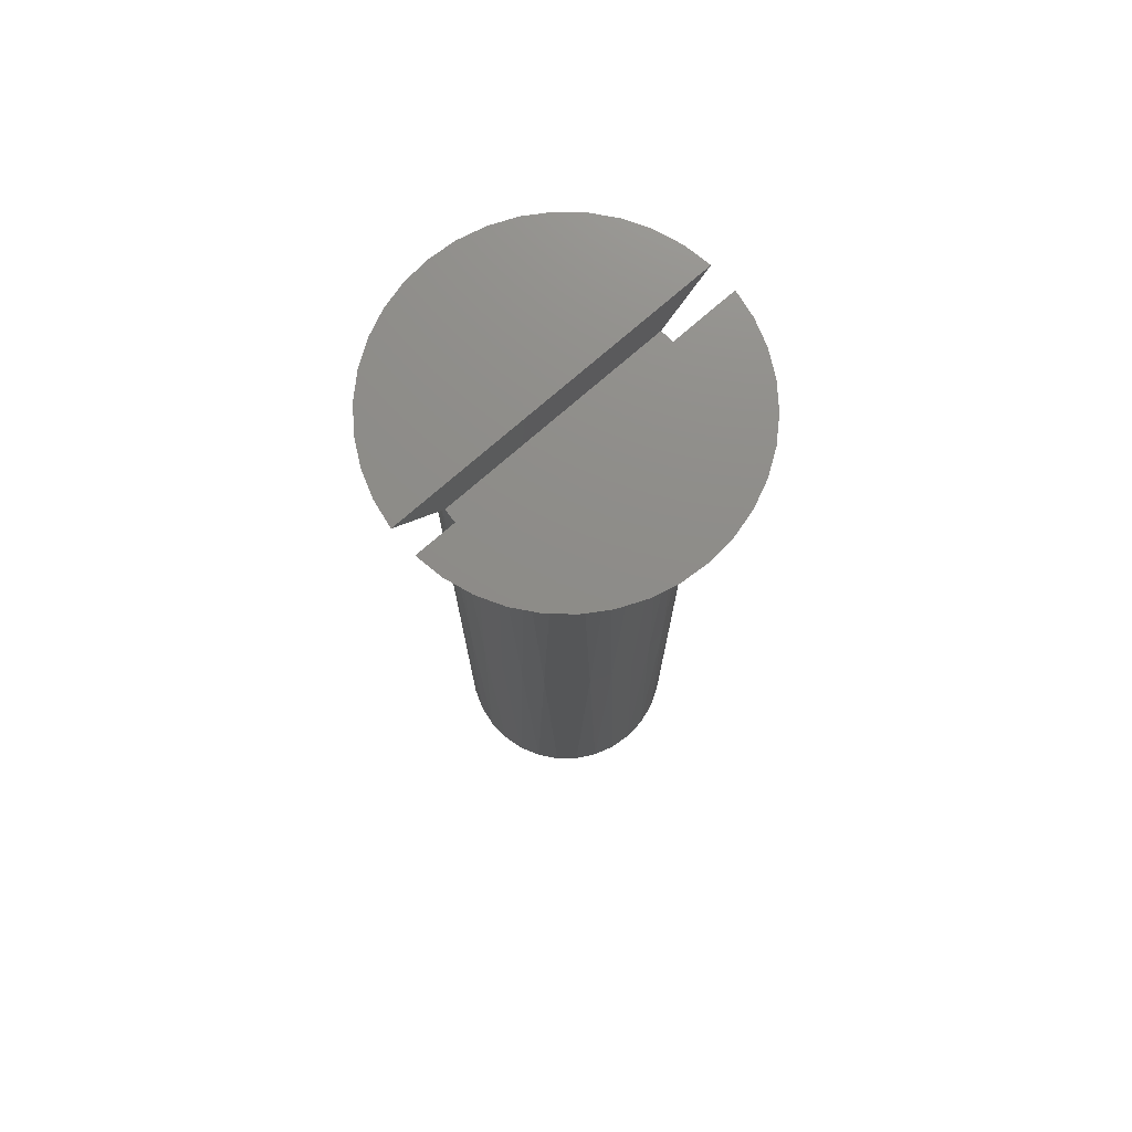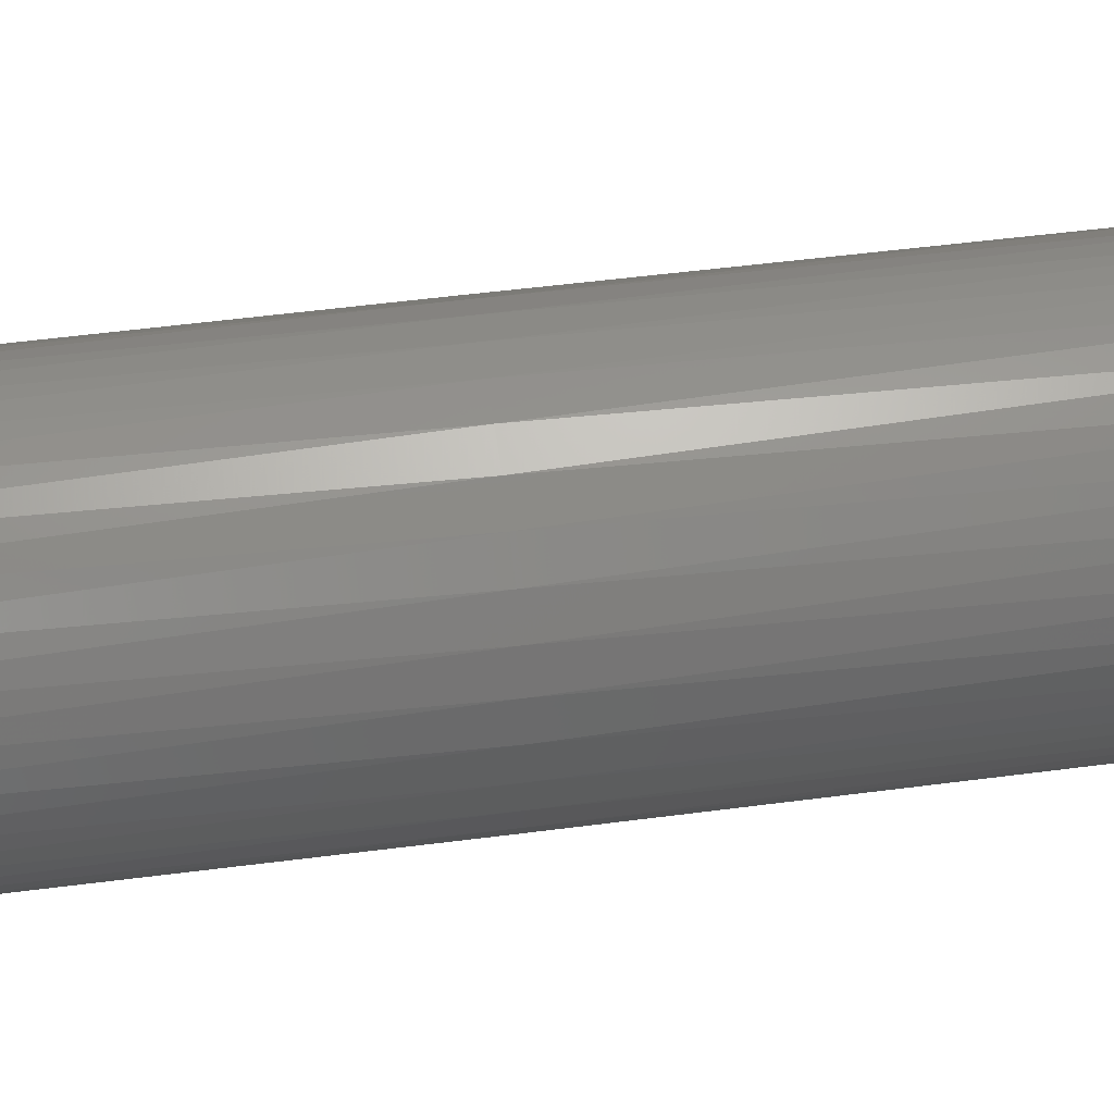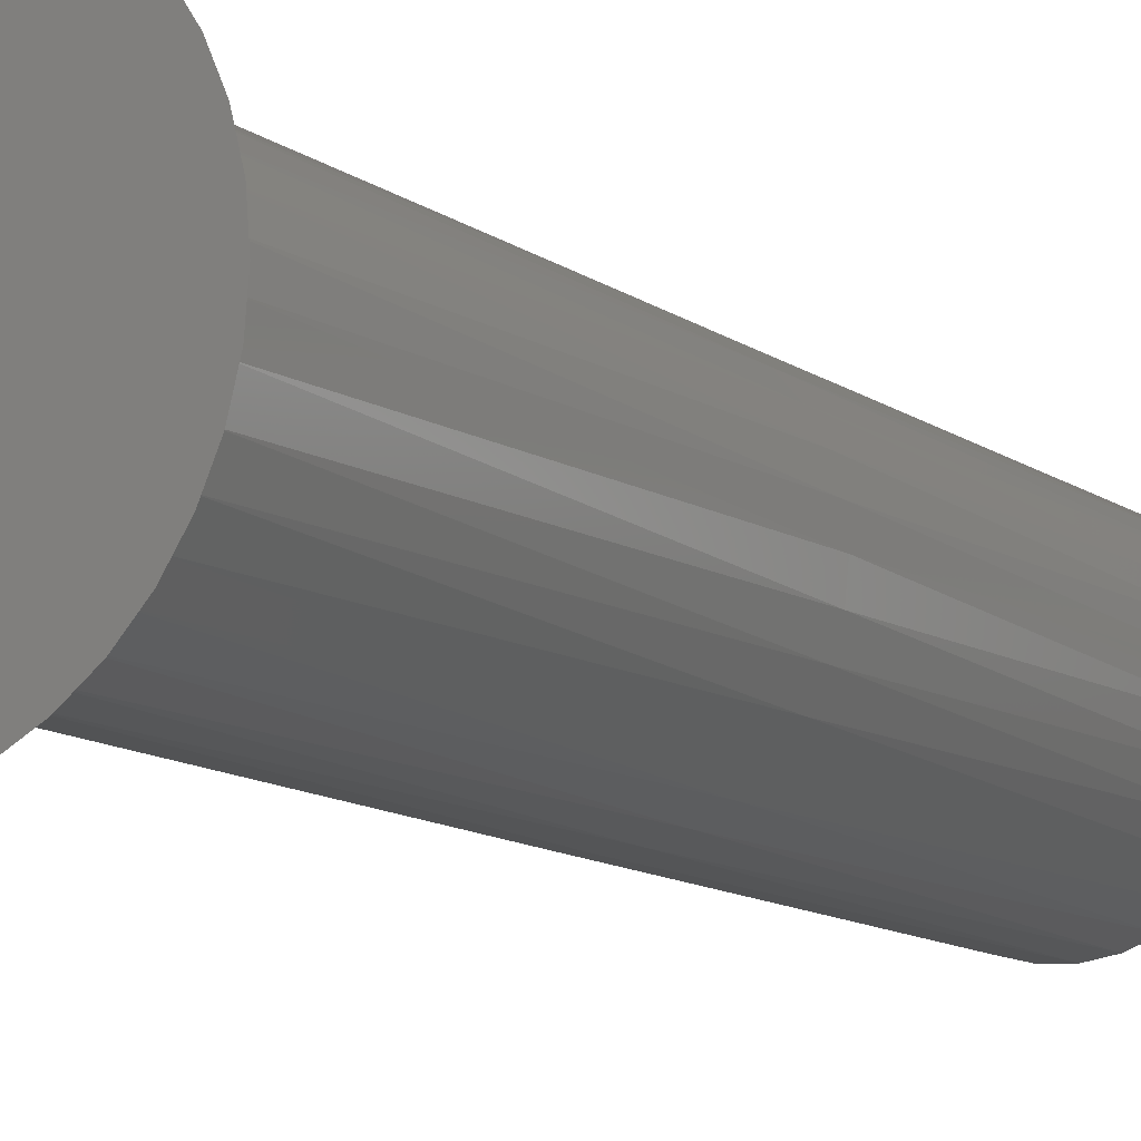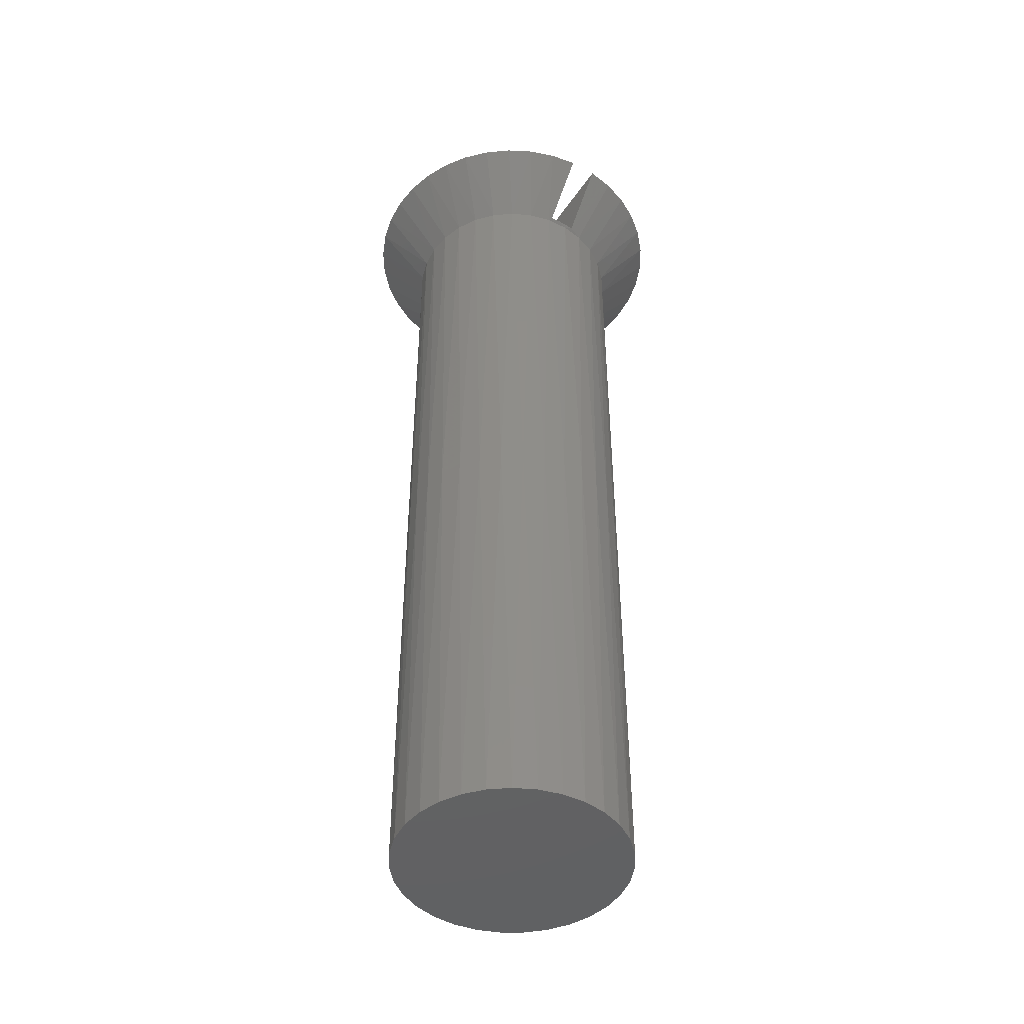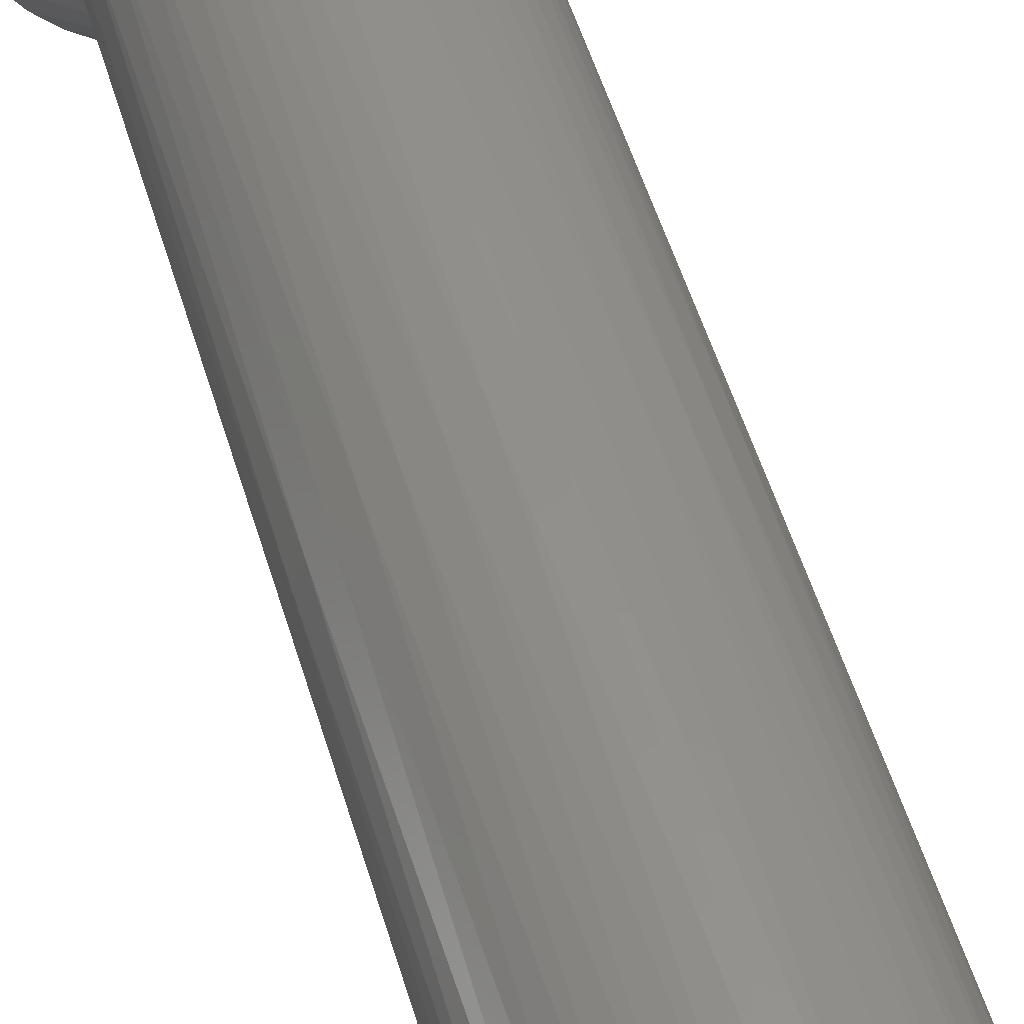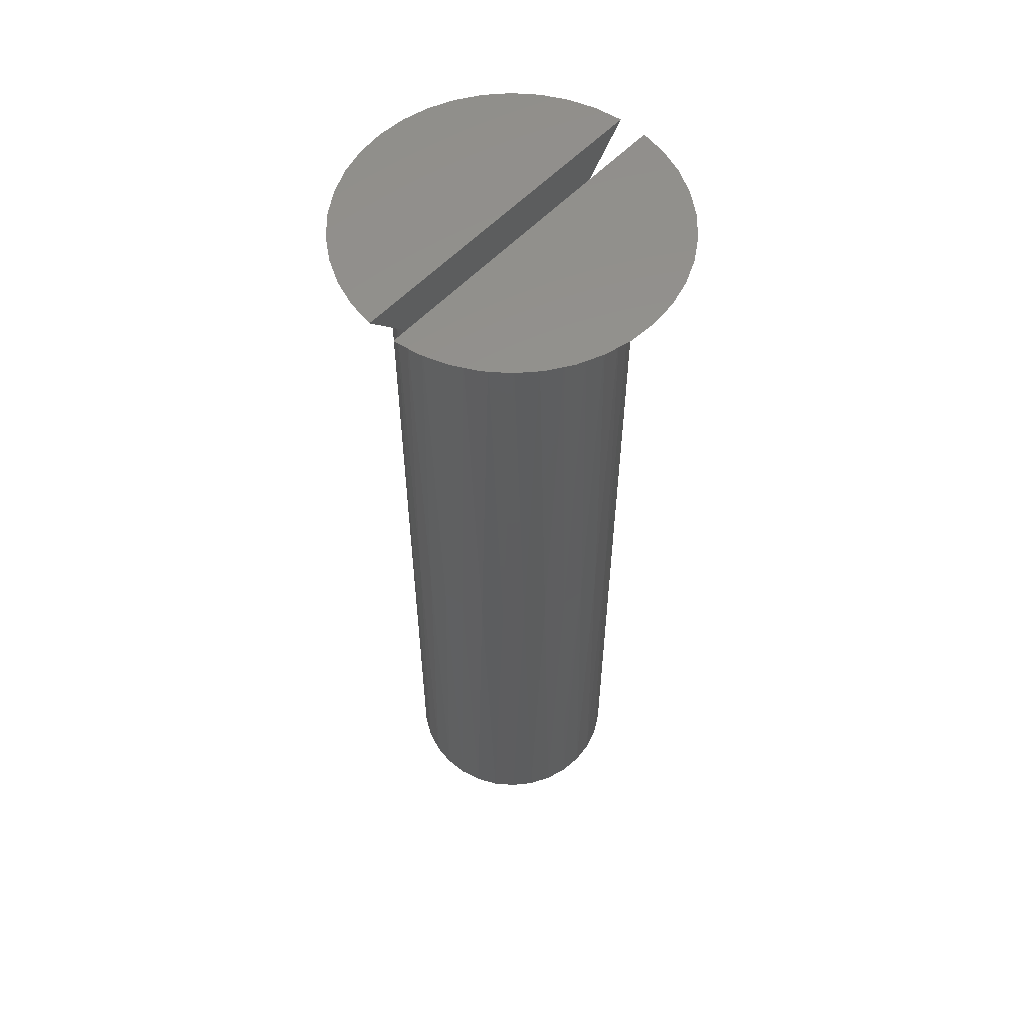
<metadata>
{"format":"stl","ext":"stl","renderer":"f3d","projection":"perspective","resolution":1024,"background":"white","views":[{"elev":74.7,"azim":48.8,"up":"+Y"},{"elev":45.8,"azim":81.2,"up":"+Z"},{"elev":-11.6,"azim":-148.7,"up":"+Z"},{"elev":-46.0,"azim":148.0,"up":"+Y"},{"elev":53.1,"azim":-16.5,"up":"+Z"},{"elev":56.8,"azim":42.6,"up":"+Y"}]}
</metadata>
<code>
# stl→obj: 151 verts, 298 faces
v 0.003813 0.25 0.04424
v 0.003813 0.25 -0.04424
v 0.003813 0.2457 0.04045
v 0.003813 0.2457 -0.04045
v 0.003813 0.2417 0.03699
v 0.003813 0.2417 -0.03699
v 0.003813 0.2381 0.03383
v 0.003813 0.2381 -0.03383
v 0.003813 0.2347 0.03092
v 0.003813 0.2347 -0.03092
v -0.003813 0.2347 0.03092
v -0.003813 0.2347 -0.03092
v -0.003813 0.2381 0.03383
v -0.003813 0.2381 -0.03383
v -0.003813 0.2417 0.03699
v -0.003813 0.2417 -0.03699
v -0.003813 0.2457 0.04045
v -0.003813 0.2457 -0.04045
v -0.003813 0.25 0.04424
v -0.003813 0.25 -0.04424
v 0.001274 0.2347 0.03113
v 0.001274 0.2347 -0.03113
v -0.001274 0.2347 0.03113
v -0.001274 0.2347 -0.03113
v 0.02988 0.234 -0.00614
v 0.04381 0.25 -0.007293
v 0.0305 0.234 0
v 0.04441 0.25 0
v 0.04381 0.25 0.007293
v 0.04201 0.25 -0.01439
v 0.02803 0.234 -0.01203
v 0.03908 0.25 -0.02109
v 0.02503 0.234 -0.01742
v 0.03508 0.25 -0.02722
v 0.02101 0.234 -0.02211
v 0.03014 0.25 -0.03262
v 0.02437 0.25 -0.03712
v 0.01613 0.234 -0.02588
v 0.01794 0.25 -0.04062
v 0.01059 0.234 -0.0286
v 0.01103 0.25 -0.04302
v 0.004619 0.234 -0.03015
v -0.001545 0.234 -0.03046
v -0.007645 0.234 -0.02953
v -0.01343 0.234 -0.02738
v -0.01794 0.25 -0.04062
v -0.01103 0.25 -0.04302
v -0.02437 0.25 -0.03712
v -0.01867 0.234 -0.02412
v -0.03014 0.25 -0.03262
v -0.02314 0.234 -0.01987
v -0.03508 0.25 -0.02722
v -0.02667 0.234 -0.0148
v -0.03908 0.25 -0.02109
v -0.04201 0.25 -0.01439
v -0.0291 0.234 -0.009131
v -0.04381 0.25 -0.007293
v -0.03034 0.234 -0.003086
v -0.04441 0.25 0
v -0.03034 0.234 0.003086
v -0.04381 0.25 0.007293
v -0.0291 0.234 0.009131
v -0.04201 0.25 0.01439
v -0.02667 0.234 0.0148
v -0.03908 0.25 0.02109
v -0.03508 0.25 0.02722
v -0.02314 0.234 0.01987
v -0.03014 0.25 0.03262
v -0.01867 0.234 0.02412
v -0.02437 0.25 0.03712
v -0.01343 0.234 0.02738
v -0.01794 0.25 0.04062
v -0.007645 0.234 0.02953
v -0.01103 0.25 0.04302
v -0.001545 0.234 0.03046
v 0.004619 0.234 0.03015
v 0.01103 0.25 0.04302
v 0.01059 0.234 0.0286
v 0.01794 0.25 0.04062
v 0.01613 0.234 0.02588
v 0.02437 0.25 0.03712
v 0.02101 0.234 0.02211
v 0.03014 0.25 0.03262
v 0.03508 0.25 0.02722
v 0.02503 0.234 0.01742
v 0.03908 0.25 0.02109
v 0.02803 0.234 0.01203
v 0.04201 0.25 0.01439
v 0.02988 0.234 0.00614
v 0.0305 0 0
v 0.02988 0 0.00614
v 0.02988 0 -0.00614
v 0.02803 0 -0.01203
v 0.02803 0 0.01203
v 0.02503 0 -0.01742
v 0.02503 0 0.01742
v 0.02101 0 -0.02211
v 0.02101 0 0.02211
v 0.01613 0 -0.02588
v 0.01613 0 0.02588
v 0.01059 0 -0.0286
v 0.01059 0 0.0286
v 0.004619 0 -0.03015
v 0.004619 0 0.03015
v -0.001545 0 -0.03046
v -0.001545 0 0.03046
v -0.007645 0 -0.02953
v -0.007645 0 0.02953
v -0.01343 0 -0.02738
v -0.01343 0 0.02738
v -0.01867 0 -0.02412
v -0.01867 0 0.02412
v -0.02314 0 -0.01987
v -0.02314 0 0.01987
v -0.02667 0 -0.0148
v -0.02667 0 0.0148
v -0.0291 0 -0.009131
v -0.0291 0 0.009131
v -0.03034 0 -0.003086
v -0.03034 0 0.003086
v 0.03034 0.117 0.003086
v 0.03034 0.117 -0.003086
v 0.0291 0.117 -0.009131
v 0.02667 0.117 -0.0148
v 0.02314 0.117 -0.01987
v 0.01867 0.117 -0.02412
v 0.01343 0.117 -0.02738
v 0.007645 0.117 -0.02953
v 0.001545 0.117 -0.03046
v -0.004619 0.117 -0.03015
v -0.01059 0.117 -0.0286
v -0.01613 0.117 -0.02588
v -0.02101 0.117 -0.02211
v -0.02503 0.117 -0.01742
v -0.02803 0.117 -0.01203
v -0.02988 0.117 -0.00614
v -0.0305 0.117 0
v -0.02988 0.117 0.00614
v -0.02803 0.117 0.01203
v -0.02503 0.117 0.01742
v -0.02101 0.117 0.02211
v -0.01613 0.117 0.02588
v -0.01059 0.117 0.0286
v -0.004619 0.117 0.03015
v 0.001545 0.117 0.03046
v 0.007645 0.117 0.02953
v 0.01343 0.117 0.02738
v 0.01867 0.117 0.02412
v 0.02314 0.117 0.01987
v 0.02667 0.117 0.0148
v 0.0291 0.117 0.009131
f 1 2 3
f 3 2 4
f 3 4 5
f 5 4 6
f 5 6 7
f 7 6 8
f 7 8 9
f 9 8 10
f 11 12 13
f 13 12 14
f 13 14 15
f 15 14 16
f 15 16 17
f 17 16 18
f 17 18 19
f 19 18 20
f 9 10 21
f 21 10 22
f 21 22 23
f 23 22 24
f 23 24 11
f 11 24 12
f 25 26 27
f 27 26 28
f 27 28 29
f 26 25 30
f 30 25 31
f 30 31 32
f 32 31 33
f 32 33 34
f 34 33 35
f 34 35 36
f 36 35 37
f 37 35 38
f 37 38 39
f 39 38 40
f 39 40 41
f 41 40 42
f 41 42 2
f 2 42 8
f 2 8 6
f 43 22 42
f 42 22 10
f 42 10 8
f 44 12 43
f 43 12 24
f 43 24 22
f 45 46 44
f 44 46 47
f 44 47 12
f 12 47 20
f 12 20 14
f 14 20 16
f 16 20 18
f 46 45 48
f 48 45 49
f 48 49 50
f 50 49 51
f 50 51 52
f 52 51 53
f 52 53 54
f 54 53 55
f 55 53 56
f 55 56 57
f 57 56 58
f 57 58 59
f 59 58 60
f 59 60 61
f 61 60 62
f 61 62 63
f 63 62 64
f 63 64 65
f 65 64 66
f 66 64 67
f 66 67 68
f 68 67 69
f 68 69 70
f 70 69 71
f 70 71 72
f 72 71 73
f 72 73 74
f 74 73 11
f 74 11 19
f 19 11 13
f 19 13 15
f 73 75 11
f 11 75 23
f 23 75 21
f 21 75 76
f 21 76 9
f 9 76 7
f 7 76 1
f 7 1 5
f 5 1 3
f 1 76 77
f 77 76 78
f 77 78 79
f 79 78 80
f 79 80 81
f 81 80 82
f 81 82 83
f 83 82 84
f 84 82 85
f 84 85 86
f 86 85 87
f 86 87 88
f 88 87 89
f 88 89 29
f 29 89 27
f 15 17 19
f 6 4 2
f 19 20 74
f 74 20 47
f 74 47 72
f 72 47 46
f 72 46 70
f 70 46 48
f 70 48 68
f 68 48 50
f 68 50 66
f 66 50 52
f 66 52 65
f 65 52 54
f 65 54 63
f 63 54 55
f 63 55 61
f 61 55 57
f 61 57 59
f 90 91 92
f 92 91 93
f 93 91 94
f 93 94 95
f 95 94 96
f 95 96 97
f 97 96 98
f 97 98 99
f 99 98 100
f 99 100 101
f 101 100 102
f 101 102 103
f 103 102 104
f 103 104 105
f 105 104 106
f 105 106 107
f 107 106 108
f 107 108 109
f 109 108 110
f 109 110 111
f 111 110 112
f 111 112 113
f 113 112 114
f 113 114 115
f 115 114 116
f 115 116 117
f 117 116 118
f 117 118 119
f 119 118 120
f 2 1 41
f 41 1 77
f 41 77 39
f 39 77 79
f 39 79 37
f 37 79 81
f 37 81 36
f 36 81 83
f 36 83 34
f 34 83 84
f 34 84 32
f 32 84 86
f 32 86 30
f 30 86 88
f 30 88 26
f 26 88 29
f 26 29 28
f 89 121 27
f 27 121 122
f 27 122 25
f 25 122 123
f 25 123 31
f 31 123 124
f 31 124 33
f 33 124 125
f 33 125 35
f 35 125 126
f 35 126 38
f 38 126 127
f 38 127 40
f 40 127 128
f 40 128 42
f 42 128 129
f 42 129 43
f 43 129 130
f 43 130 44
f 44 130 131
f 44 131 45
f 45 131 132
f 45 132 49
f 49 132 133
f 49 133 51
f 51 133 134
f 51 134 53
f 53 134 135
f 53 135 56
f 56 135 136
f 56 136 58
f 58 136 137
f 58 137 60
f 60 137 138
f 60 138 62
f 62 138 139
f 62 139 64
f 64 139 140
f 64 140 67
f 67 140 141
f 67 141 69
f 69 141 142
f 69 142 71
f 71 142 143
f 71 143 73
f 73 143 144
f 73 144 75
f 75 144 145
f 75 145 76
f 76 145 146
f 76 146 78
f 78 146 147
f 78 147 80
f 80 147 148
f 80 148 82
f 82 148 149
f 82 149 85
f 85 149 150
f 85 150 87
f 87 150 151
f 87 151 89
f 89 151 121
f 92 122 90
f 90 122 121
f 90 121 91
f 91 121 151
f 91 151 94
f 94 151 150
f 94 150 96
f 96 150 149
f 96 149 98
f 98 149 148
f 98 148 100
f 100 148 147
f 100 147 102
f 102 147 146
f 102 146 104
f 104 146 145
f 104 145 106
f 106 145 144
f 106 144 108
f 108 144 143
f 108 143 110
f 110 143 142
f 110 142 112
f 112 142 141
f 112 141 114
f 114 141 140
f 114 140 116
f 116 140 139
f 116 139 118
f 118 139 138
f 118 138 120
f 120 138 137
f 120 137 119
f 119 137 136
f 119 136 117
f 117 136 135
f 117 135 115
f 115 135 134
f 115 134 113
f 113 134 133
f 113 133 111
f 111 133 132
f 111 132 109
f 109 132 131
f 109 131 107
f 107 131 130
f 107 130 105
f 105 130 129
f 105 129 103
f 103 129 128
f 103 128 101
f 101 128 127
f 101 127 99
f 99 127 126
f 99 126 97
f 97 126 125
f 97 125 95
f 95 125 124
f 95 124 93
f 93 124 123
f 93 123 92
f 92 123 122

</code>
